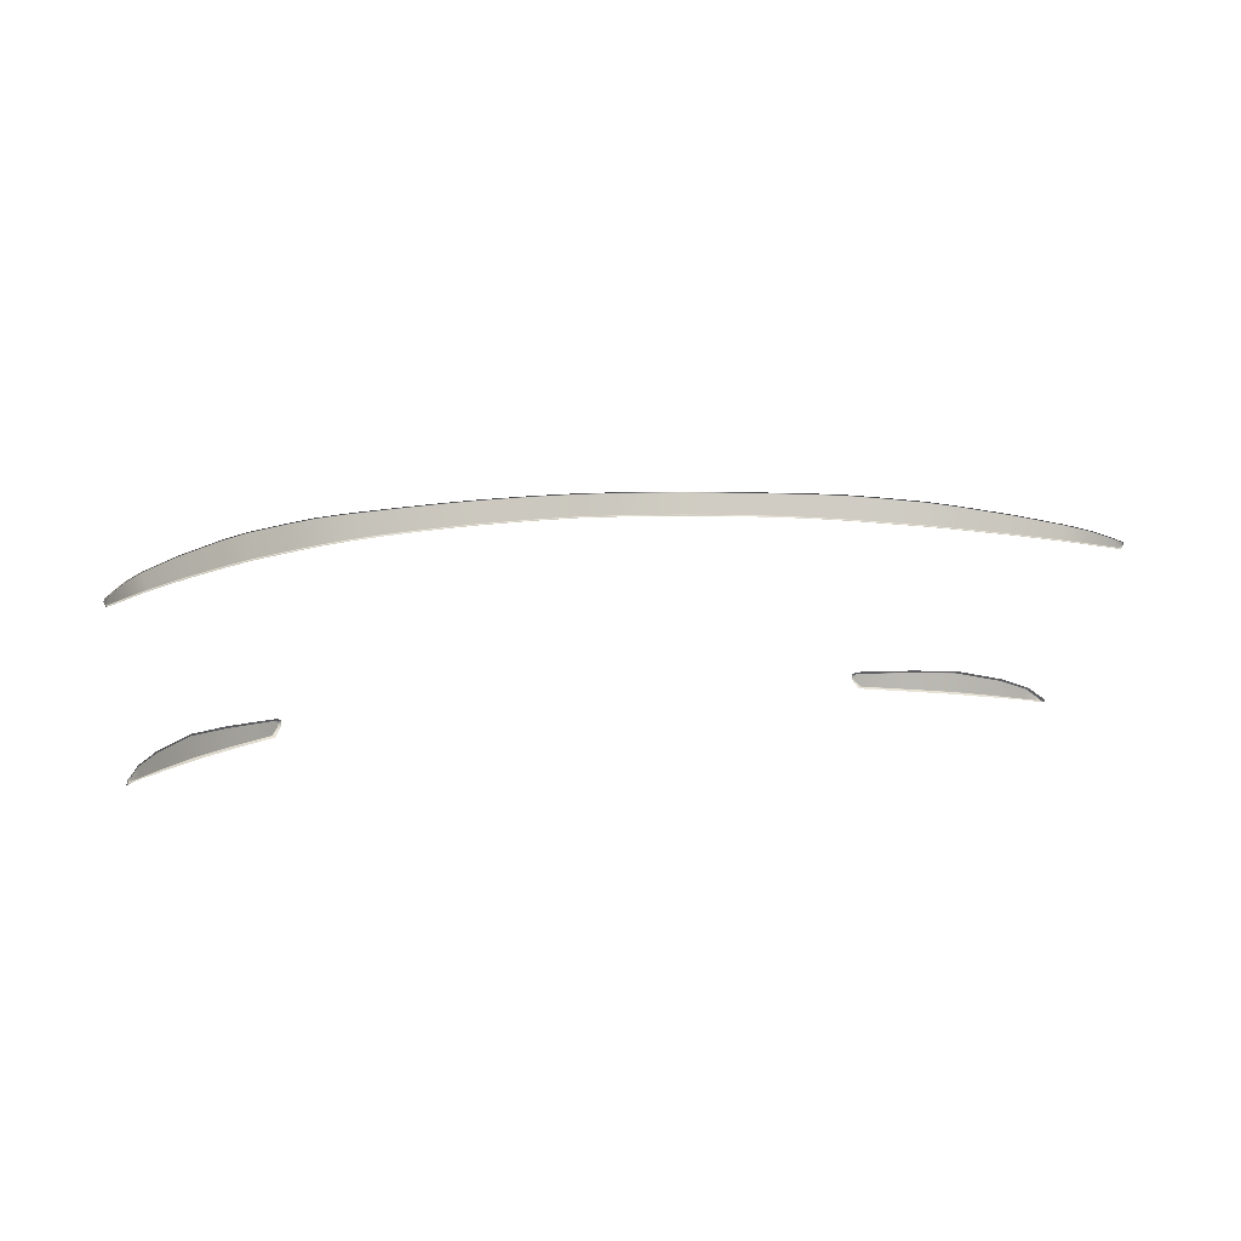
<metadata>
{"format":"obj","ext":"obj","renderer":"f3d","projection":"perspective","resolution":1024,"background":"white","views":[{"elev":8.7,"azim":-23.6,"up":"+Y"}]}
</metadata>
<code>
g model_car_79_matte_backlight_LOD1
v 0.6473 0.4966 -1.989
v 0.585 0.4952 -2.03
v 0.585 0.4944 -2.03
v 0.6472 0.4958 -1.99
v 0.537 0.4939 -2.052
v 0.5371 0.4931 -2.053
v 0.535 0.4692 -2.053
v 0.5815 0.4666 -2.03
v 0.5021 0.4921 -2.069
v 0.5018 0.4929 -2.068
v 0.4979 0.4904 -2.07
v 0.4986 0.4898 -2.07
v 0.4992 0.4811 -2.07
v 0.5078 0.4707 -2.067
v 0.4985 0.4808 -2.07
v 0.5074 0.4698 -2.066
v 0.4972 0.4866 -2.071
v 0.643 0.4646 -1.989
v 0.6982 0.4615 -1.945
v 0.705 0.4862 -1.942
v 0.5814 0.4657 -2.03
v 0.643 0.4638 -1.988
v 0.4964 0.4867 -2.071
v 0.7355 0.4585 -1.915
v 0.7352 0.4577 -1.914
v 0.6982 0.4607 -1.945
v 0.7371 0.4749 -1.914
v 0.7375 0.4756 -1.913
v 0.7053 0.487 -1.941
v 0.7353 0.4567 -1.913
v 0.7488 0.4557 -1.901
v 0.7485 0.4566 -1.904
v 0.7537 0.4561 -1.9
v 0.7547 0.4551 -1.895
v 0.7598 0.4555 -1.888
v 0.7567 0.4573 -1.899
v 0.7548 0.4608 -1.901
v 0.7564 0.4614 -1.89
v 0.739 0.4775 -1.908
v 0.7527 0.4572 -1.902
v 0.7483 0.4575 -1.905
v 0.754 0.4607 -1.903
v 0.7557 0.4577 -1.9
v 0.6986 0.4586 -1.941
v 0.6362 0.4614 -1.989
v 0.5734 0.4636 -2.03
v 0.5348 0.4683 -2.053
v 0.5034 0.4675 -2.064
v 0.5268 0.4662 -2.053
v 0.4937 0.4826 -2.069
v 0.4917 0.4887 -2.07
v 0.4938 0.4931 -2.068
v 0.4986 0.496 -2.066
v 0.5359 0.4972 -2.049
v 0.5853 0.4988 -2.026
v 0.6468 0.5 -1.986
v 0.7063 0.49 -1.937
v 0.804 0.7324 -1.756
v 0.8033 0.7352 -1.756
v 0.7931 0.7404 -1.767
v 0.8009 0.7269 -1.759
v 0.7691 0.7504 -1.794
v 0.7667 0.7317 -1.792
v 0.7406 0.7583 -1.825
v 0.7346 0.7362 -1.822
v 0.7695 0.7519 -1.794
v 0.7933 0.7419 -1.767
v 0.7685 0.7522 -1.793
v 0.7401 0.7602 -1.824
v 0.7411 0.7599 -1.826
v 0.7922 0.7422 -1.765
v 0.8041 0.7362 -1.755
v 0.8034 0.7364 -1.753
v 0.8052 0.732 -1.754
v 0.8014 0.7252 -1.759
v 0.8046 0.7318 -1.752
v 0.8008 0.7247 -1.757
v 0.7664 0.73 -1.792
v 0.7654 0.7295 -1.79
v 0.7341 0.7345 -1.821
v 0.7331 0.734 -1.82
v 0.6736 0.7413 -1.872
v 0.6725 0.7408 -1.87
v 0.674 0.7431 -1.872
v 0.601 0.7486 -1.925
v 0.6 0.748 -1.923
v 0.5588 0.7525 -1.951
v 0.5577 0.7519 -1.95
v 0.4931 0.7579 -1.983
v 0.492 0.7574 -1.982
v 0.5591 0.7543 -1.952
v 0.6014 0.7504 -1.925
v 0.6071 0.7837 -1.932
v 0.5628 0.79 -1.961
v 0.4934 0.7598 -1.984
v 0.5631 0.7916 -1.961
v 0.6075 0.7854 -1.933
v 0.5621 0.792 -1.959
v 0.6065 0.7857 -1.931
v 0.495 0.7986 -1.992
v 0.496 0.7982 -1.993
v 0.6812 0.7726 -1.878
v 0.6802 0.7729 -1.876
v 0.6808 0.771 -1.878
v 0.4958 0.7965 -1.993
v 0.4481 0.8006 -2.014
v 0.4464 0.7636 -2.005
v 0.3974 0.8033 -2.03
v 0.3958 0.7672 -2.021
v 0.3163 0.8065 -2.048
v 0.3416 0.771 -2.033
v 0.288 0.7734 -2.044
v 0.2868 0.7716 -2.044
v 0.3414 0.7691 -2.033
v 0.4461 0.7617 -2.004
v 0.3956 0.7653 -2.021
v 0.4451 0.7611 -2.003
v 0.3945 0.7648 -2.019
v 0.2306 0.7757 -2.055
v 0.2305 0.7738 -2.054
v 0.2866 0.7709 -2.043
v 0.2294 0.7733 -2.052
v 0.1716 0.7758 -2.062
v 0.1706 0.7752 -2.06
v 0.08274 0.7776 -2.071
v 0.08171 0.7771 -2.069
v -4.768e-07 0.7783 -2.076
v -4.768e-07 0.7778 -2.075
v 0.1717 0.7777 -2.063
v 0.173 0.8115 -2.073
v 0.0848 0.8133 -2.081
v 0.08282 0.7795 -2.072
v -4.768e-07 0.8138 -2.085
v -4.768e-07 0.7803 -2.077
v 0.2322 0.8097 -2.064
v -4.768e-07 0.8156 -2.085
v 0.08486 0.8149 -2.082
v -4.768e-07 0.8159 -2.084
v 0.08383 0.8153 -2.08
v 0.1731 0.8132 -2.073
v 0.172 0.8135 -2.072
v 0.2323 0.8113 -2.065
v 0.2312 0.8117 -2.063
v 0.3164 0.8082 -2.049
v 0.3154 0.8086 -2.047
v 0.3975 0.805 -2.03
v 0.3965 0.8053 -2.028
v 0.4483 0.8023 -2.014
v 0.4473 0.8027 -2.013
v 0.8052 0.732 -1.754
v 0.8046 0.7318 -1.752
v 0.8034 0.7364 -1.753
v 0.8041 0.7362 -1.755
v 0.3411 0.768 -2.032
v -0.6473 0.4966 -1.989
v -0.6472 0.4958 -1.99
v -0.585 0.4944 -2.03
v -0.585 0.4952 -2.03
v -0.537 0.4939 -2.052
v -0.5371 0.4931 -2.053
v -0.535 0.4692 -2.053
v -0.5815 0.4666 -2.03
v -0.5021 0.4921 -2.069
v -0.5018 0.4929 -2.068
v -0.4979 0.4904 -2.07
v -0.4986 0.4898 -2.07
v -0.4992 0.4811 -2.07
v -0.5078 0.4707 -2.067
v -0.4985 0.4808 -2.07
v -0.5074 0.4698 -2.066
v -0.4972 0.4866 -2.071
v -0.643 0.4646 -1.989
v -0.5814 0.4657 -2.03
v -0.643 0.4638 -1.988
v -0.4964 0.4867 -2.071
v -0.5348 0.4683 -2.053
v -0.6982 0.4615 -1.945
v -0.705 0.4862 -1.942
v -0.7355 0.4585 -1.915
v -0.7352 0.4577 -1.914
v -0.6981 0.4607 -1.945
v -0.7371 0.4749 -1.914
v -0.7375 0.4756 -1.913
v -0.7053 0.487 -1.941
v -0.7353 0.4567 -1.913
v -0.7488 0.4557 -1.901
v -0.7485 0.4566 -1.904
v -0.7537 0.4561 -1.9
v -0.7547 0.4551 -1.895
v -0.7598 0.4555 -1.888
v -0.7567 0.4573 -1.899
v -0.7548 0.4608 -1.901
v -0.7564 0.4614 -1.89
v -0.739 0.4775 -1.908
v -0.7527 0.4572 -1.902
v -0.7483 0.4575 -1.905
v -0.754 0.4607 -1.903
v -0.7557 0.4577 -1.9
v -0.6986 0.4586 -1.941
v -0.6362 0.4614 -1.989
v -0.5734 0.4636 -2.03
v -0.5268 0.4662 -2.053
v -0.5034 0.4675 -2.064
v -0.4937 0.4826 -2.069
v -0.4917 0.4887 -2.07
v -0.4938 0.4931 -2.068
v -0.4986 0.496 -2.066
v -0.5359 0.4972 -2.049
v -0.5853 0.4988 -2.026
v -0.6468 0.5 -1.986
v -0.7063 0.49 -1.937
v -0.804 0.7324 -1.756
v -0.8009 0.7269 -1.759
v -0.7931 0.7404 -1.767
v -0.8033 0.7352 -1.756
v -0.7691 0.7504 -1.794
v -0.7667 0.7317 -1.792
v -0.7406 0.7583 -1.825
v -0.7346 0.7362 -1.822
v -0.7695 0.7519 -1.794
v -0.7933 0.7419 -1.767
v -0.7685 0.7522 -1.793
v -0.7401 0.7602 -1.824
v -0.7411 0.7599 -1.826
v -0.7922 0.7422 -1.765
v -0.8041 0.7362 -1.755
v -0.8034 0.7364 -1.753
v -0.8052 0.732 -1.754
v -0.7664 0.73 -1.792
v -0.8014 0.7252 -1.759
v -0.8008 0.7247 -1.757
v -0.7654 0.7295 -1.79
v -0.7341 0.7345 -1.821
v -0.7331 0.734 -1.82
v -0.6736 0.7413 -1.872
v -0.6725 0.7408 -1.87
v -0.8046 0.7318 -1.752
v -0.674 0.7431 -1.872
v -0.601 0.7486 -1.925
v -0.6 0.748 -1.923
v -0.5588 0.7525 -1.951
v -0.5577 0.7519 -1.95
v -0.4931 0.7579 -1.983
v -0.492 0.7574 -1.982
v -0.5591 0.7543 -1.952
v -0.6014 0.7504 -1.925
v -0.6071 0.7837 -1.932
v -0.5628 0.79 -1.961
v -0.4934 0.7598 -1.984
v -0.5631 0.7916 -1.961
v -0.6075 0.7854 -1.933
v -0.5621 0.792 -1.959
v -0.6065 0.7857 -1.931
v -0.495 0.7986 -1.992
v -0.496 0.7982 -1.993
v -0.6812 0.7726 -1.878
v -0.6802 0.7729 -1.876
v -0.6808 0.771 -1.878
v -0.4958 0.7965 -1.993
v -0.4481 0.8006 -2.014
v -0.4464 0.7636 -2.005
v -0.3974 0.8033 -2.03
v -0.3958 0.7672 -2.021
v -0.3163 0.8065 -2.048
v -0.3416 0.771 -2.033
v -0.288 0.7734 -2.044
v -0.2868 0.7716 -2.044
v -0.3414 0.7691 -2.033
v -0.4461 0.7617 -2.004
v -0.3956 0.7653 -2.021
v -0.4451 0.7611 -2.003
v -0.3946 0.7648 -2.019
v -0.2306 0.7757 -2.055
v -0.2305 0.7738 -2.054
v -0.2866 0.7709 -2.043
v -0.2294 0.7733 -2.052
v -0.1716 0.7758 -2.062
v -0.1706 0.7752 -2.06
v -0.08274 0.7776 -2.071
v -0.08171 0.7771 -2.069
v -4.768e-07 0.7783 -2.076
v -4.768e-07 0.7778 -2.075
v -0.1717 0.7777 -2.063
v -0.173 0.8115 -2.073
v -0.0848 0.8133 -2.081
v -0.08282 0.7795 -2.072
v -4.768e-07 0.8138 -2.085
v -4.768e-07 0.7803 -2.077
v -0.2322 0.8097 -2.064
v -4.768e-07 0.8156 -2.085
v -0.08486 0.8149 -2.082
v -4.768e-07 0.8159 -2.084
v -0.08383 0.8153 -2.08
v -0.1731 0.8132 -2.073
v -0.172 0.8135 -2.072
v -0.2323 0.8113 -2.065
v -0.2312 0.8117 -2.063
v -0.3164 0.8082 -2.049
v -0.3154 0.8086 -2.047
v -0.3975 0.805 -2.03
v -0.3965 0.8053 -2.028
v -0.4483 0.8023 -2.014
v -0.4473 0.8027 -2.013
v -0.8052 0.732 -1.754
v -0.8041 0.7362 -1.755
v -0.8034 0.7364 -1.753
v -0.8046 0.7318 -1.752
v -0.3411 0.768 -2.032
g model_car_79_matte_backlight_LOD1_0
f 3 2 1
f 4 3 1
f 2 3 5
f 3 6 5
f 6 3 7
f 3 8 7
f 6 9 5
f 6 7 9
f 9 10 5
f 10 9 11
f 9 12 11
f 9 13 12
f 9 14 13
f 7 14 9
f 13 14 15
f 14 16 15
f 16 14 7
f 13 17 12
f 12 17 11
f 18 8 3
f 4 18 3
f 19 18 4
f 20 19 4
f 8 18 21
f 8 21 7
f 18 22 21
f 22 18 19
f 17 23 11
f 23 17 13
f 15 23 13
f 24 19 20
f 19 24 25
f 26 19 25
f 26 22 19
f 27 24 20
f 27 20 28
f 20 29 28
f 26 25 30
f 31 30 25
f 32 31 25
f 25 24 32
f 31 32 33
f 34 31 33
f 35 34 33
f 36 35 33
f 35 36 37
f 28 37 27
f 38 35 37
f 38 37 28
f 39 38 28
f 33 32 40
f 36 33 40
f 32 41 40
f 40 41 42
f 37 36 42
f 37 42 27
f 43 40 42
f 43 36 40
f 36 43 42
f 24 41 32
f 42 41 24
f 27 42 24
f 44 26 30
f 44 45 26
f 45 22 26
f 22 45 46
f 21 22 46
f 21 46 47
f 21 47 7
f 47 16 7
f 48 16 47
f 49 48 47
f 46 49 47
f 16 48 50
f 15 16 50
f 50 51 15
f 51 23 15
f 23 51 52
f 11 23 52
f 10 11 52
f 53 10 52
f 10 53 54
f 5 10 54
f 2 5 54
f 55 2 54
f 2 55 56
f 1 2 56
f 56 57 1
f 57 29 1
f 1 29 4
f 29 20 4
f 28 29 57
f 39 28 57
f 60 59 58
f 61 60 58
f 62 60 61
f 63 62 61
f 64 62 63
f 65 64 63
f 62 66 60
f 66 67 60
f 60 67 59
f 66 68 67
f 69 68 66
f 70 69 66
f 70 66 62
f 64 70 62
f 68 71 67
f 67 71 72
f 67 72 59
f 59 72 58
f 71 73 72
f 72 74 58
f 74 75 61
f 61 75 63
f 74 76 75
f 76 77 75
f 75 77 78
f 75 78 63
f 63 78 65
f 77 79 78
f 78 79 80
f 78 80 65
f 79 81 80
f 80 81 82
f 81 83 82
f 80 82 84
f 65 80 84
f 85 82 83
f 86 85 83
f 85 86 87
f 86 88 87
f 87 88 89
f 88 90 89
f 85 87 91
f 92 85 91
f 82 85 92
f 84 82 92
f 93 92 91
f 84 92 93
f 94 93 91
f 87 89 95
f 91 87 95
f 94 96 93
f 96 97 93
f 96 98 97
f 98 99 97
f 98 96 100
f 96 101 100
f 101 96 94
f 97 99 102
f 99 103 102
f 104 93 97
f 102 104 97
f 104 84 93
f 105 101 94
f 105 94 91
f 95 105 91
f 106 105 95
f 107 106 95
f 108 106 107
f 109 108 107
f 110 108 109
f 111 110 109
f 112 110 111
f 112 111 113
f 111 114 113
f 107 115 109
f 115 116 109
f 116 114 111
f 109 116 111
f 115 117 116
f 117 118 116
f 112 113 119
f 112 119 110
f 113 120 119
f 113 121 120
f 121 113 114
f 121 122 120
f 120 122 123
f 122 124 123
f 123 124 125
f 124 126 125
f 125 126 127
f 126 128 127
f 120 123 129
f 119 120 129
f 129 130 119
f 131 130 129
f 132 131 129
f 123 125 132
f 129 123 132
f 133 131 132
f 134 133 132
f 125 127 134
f 132 125 134
f 130 135 119
f 133 136 131
f 136 137 131
f 131 137 130
f 137 136 138
f 139 137 138
f 140 137 139
f 137 140 130
f 130 140 135
f 141 140 139
f 142 140 141
f 140 142 135
f 143 142 141
f 144 142 143
f 145 144 143
f 146 144 145
f 147 146 145
f 148 146 147
f 149 148 147
f 142 144 110
f 135 142 110
f 119 135 110
f 144 146 108
f 110 144 108
f 146 148 106
f 108 146 106
f 106 148 105
f 148 101 105
f 101 148 149
f 100 101 149
f 152 151 150
f 153 152 150
f 58 74 61
f 89 115 107
f 95 89 107
f 89 90 115
f 90 117 115
f 102 70 64
f 104 102 64
f 102 103 70
f 103 69 70
f 104 64 65
f 84 104 65
f 154 121 114
f 114 116 154
f 116 118 154
f 157 156 155
f 158 157 155
f 157 158 159
f 160 157 159
f 157 160 161
f 162 157 161
f 163 160 159
f 161 160 163
f 164 163 159
f 163 164 165
f 166 163 165
f 167 163 166
f 168 163 167
f 168 161 163
f 168 167 169
f 170 168 169
f 168 170 161
f 171 167 166
f 171 166 165
f 172 156 157
f 162 172 157
f 172 162 173
f 173 162 161
f 174 172 173
f 175 171 165
f 175 169 167
f 171 175 167
f 170 176 161
f 176 173 161
f 172 174 177
f 172 177 156
f 177 178 156
f 177 179 178
f 179 177 180
f 177 181 180
f 174 181 177
f 179 182 178
f 178 182 183
f 184 178 183
f 178 184 156
f 180 181 185
f 185 186 180
f 186 187 180
f 179 180 187
f 187 186 188
f 186 189 188
f 189 190 188
f 190 191 188
f 191 190 192
f 192 183 182
f 190 193 192
f 192 193 183
f 193 194 183
f 187 188 195
f 188 191 195
f 196 187 195
f 196 195 197
f 191 192 197
f 197 192 182
f 195 198 197
f 191 198 195
f 198 191 197
f 196 179 187
f 196 197 179
f 197 182 179
f 181 199 185
f 200 199 181
f 174 200 181
f 200 174 201
f 174 173 201
f 201 173 176
f 202 201 176
f 203 202 176
f 170 203 176
f 203 170 204
f 170 169 204
f 205 204 169
f 175 205 169
f 205 175 206
f 175 165 206
f 165 164 206
f 164 207 206
f 207 164 208
f 164 159 208
f 159 158 208
f 158 209 208
f 209 158 210
f 158 155 210
f 211 210 155
f 184 211 155
f 184 155 156
f 184 183 211
f 183 194 211
f 214 213 212
f 215 214 212
f 214 216 213
f 216 217 213
f 216 218 217
f 218 219 217
f 220 216 214
f 221 220 214
f 221 214 215
f 222 220 221
f 222 223 220
f 223 224 220
f 224 218 216
f 220 224 216
f 225 222 221
f 225 221 226
f 226 221 215
f 226 215 212
f 227 225 226
f 228 226 212
f 228 212 213
f 229 217 219
f 229 230 217
f 231 230 229
f 232 231 229
f 232 229 233
f 233 229 219
f 234 232 233
f 234 233 235
f 236 234 235
f 237 228 230
f 231 237 230
f 230 228 213
f 230 213 217
f 235 233 238
f 233 219 238
f 235 239 236
f 239 240 236
f 240 239 241
f 242 240 241
f 242 241 243
f 244 242 243
f 241 239 245
f 239 246 245
f 235 238 246
f 239 235 246
f 246 247 245
f 246 238 247
f 247 248 245
f 241 245 249
f 243 241 249
f 250 248 247
f 251 250 247
f 252 250 251
f 253 252 251
f 250 252 254
f 255 250 254
f 250 255 248
f 253 251 256
f 257 253 256
f 258 256 251
f 247 258 251
f 238 258 247
f 255 259 248
f 259 249 245
f 248 259 245
f 259 260 249
f 260 261 249
f 260 262 261
f 262 263 261
f 262 264 263
f 264 265 263
f 264 266 265
f 265 266 267
f 268 265 267
f 269 261 263
f 270 269 263
f 270 263 265
f 268 270 265
f 271 269 270
f 272 271 270
f 267 266 273
f 273 266 264
f 274 267 273
f 275 267 274
f 267 275 268
f 276 275 274
f 276 274 277
f 278 276 277
f 278 277 279
f 280 278 279
f 280 279 281
f 282 280 281
f 274 273 283
f 277 274 283
f 284 283 273
f 284 285 283
f 285 286 283
f 277 283 286
f 279 277 286
f 285 287 286
f 287 288 286
f 279 286 288
f 281 279 288
f 289 284 273
f 290 287 285
f 291 290 285
f 291 285 284
f 290 291 292
f 291 293 292
f 291 294 293
f 294 291 284
f 294 284 289
f 294 295 293
f 294 296 295
f 296 294 289
f 296 297 295
f 296 298 297
f 298 299 297
f 298 300 299
f 300 301 299
f 300 302 301
f 302 303 301
f 296 289 264
f 298 296 264
f 289 273 264
f 298 264 262
f 300 298 262
f 300 262 260
f 302 300 260
f 302 260 259
f 255 302 259
f 302 255 303
f 255 254 303
f 306 305 304
f 307 306 304
f 243 249 261
f 269 243 261
f 244 243 269
f 271 244 269
f 256 258 218
f 224 256 218
f 257 256 224
f 223 257 224
f 218 258 219
f 258 238 219
f 275 308 268
f 270 268 308
f 272 270 308

</code>
